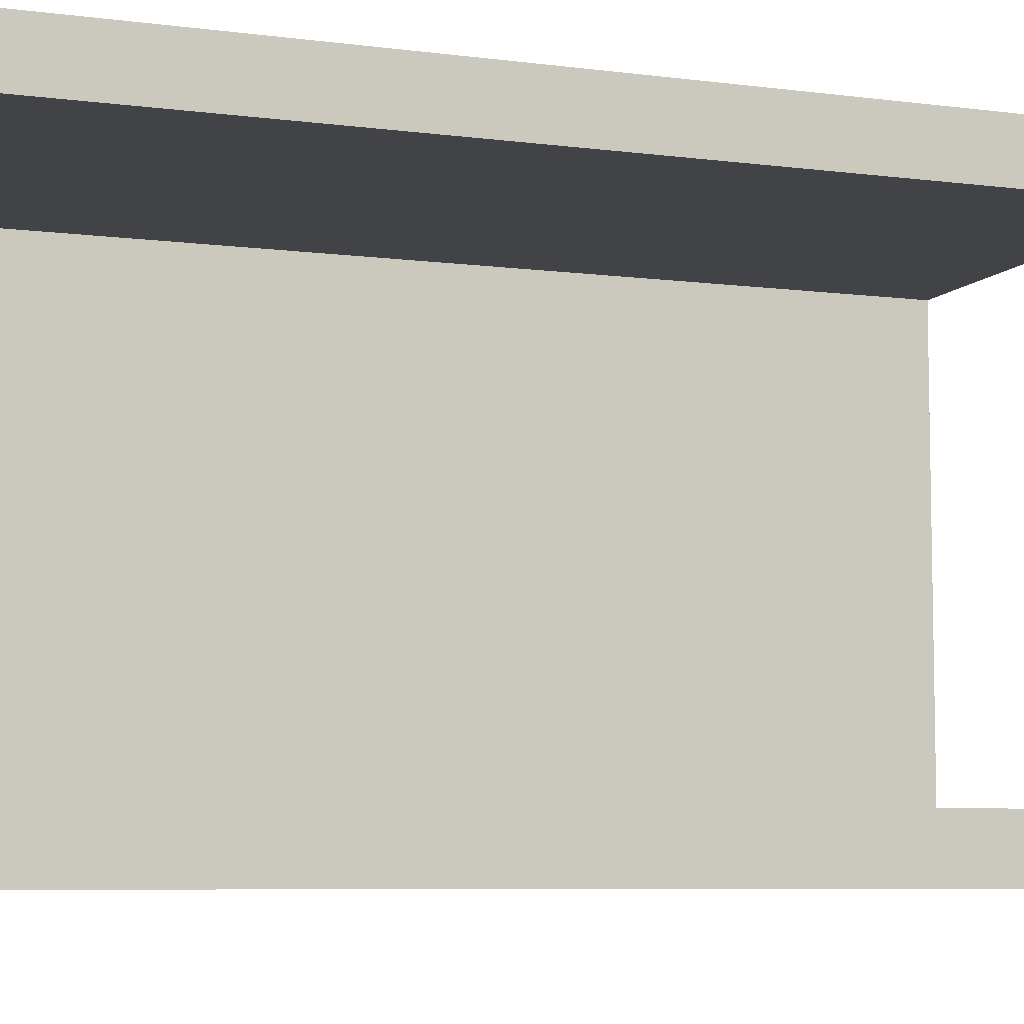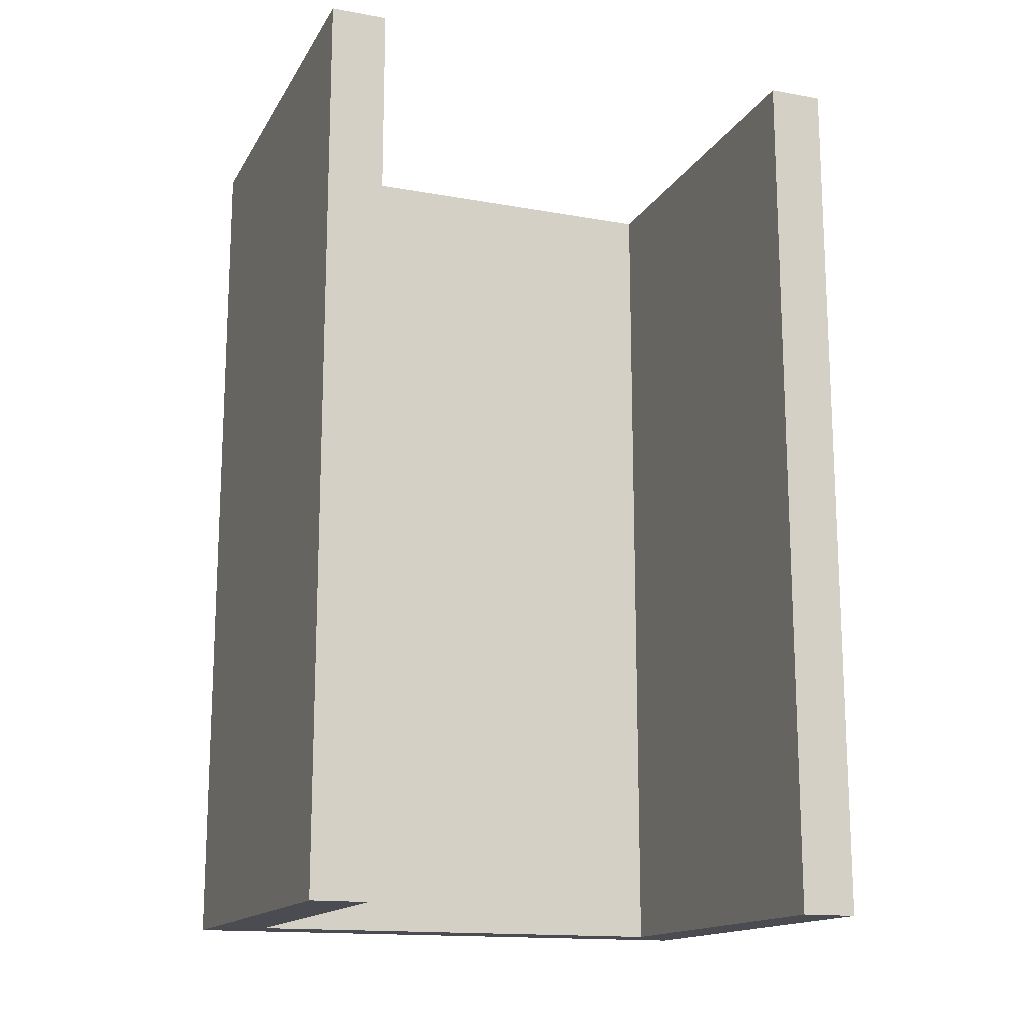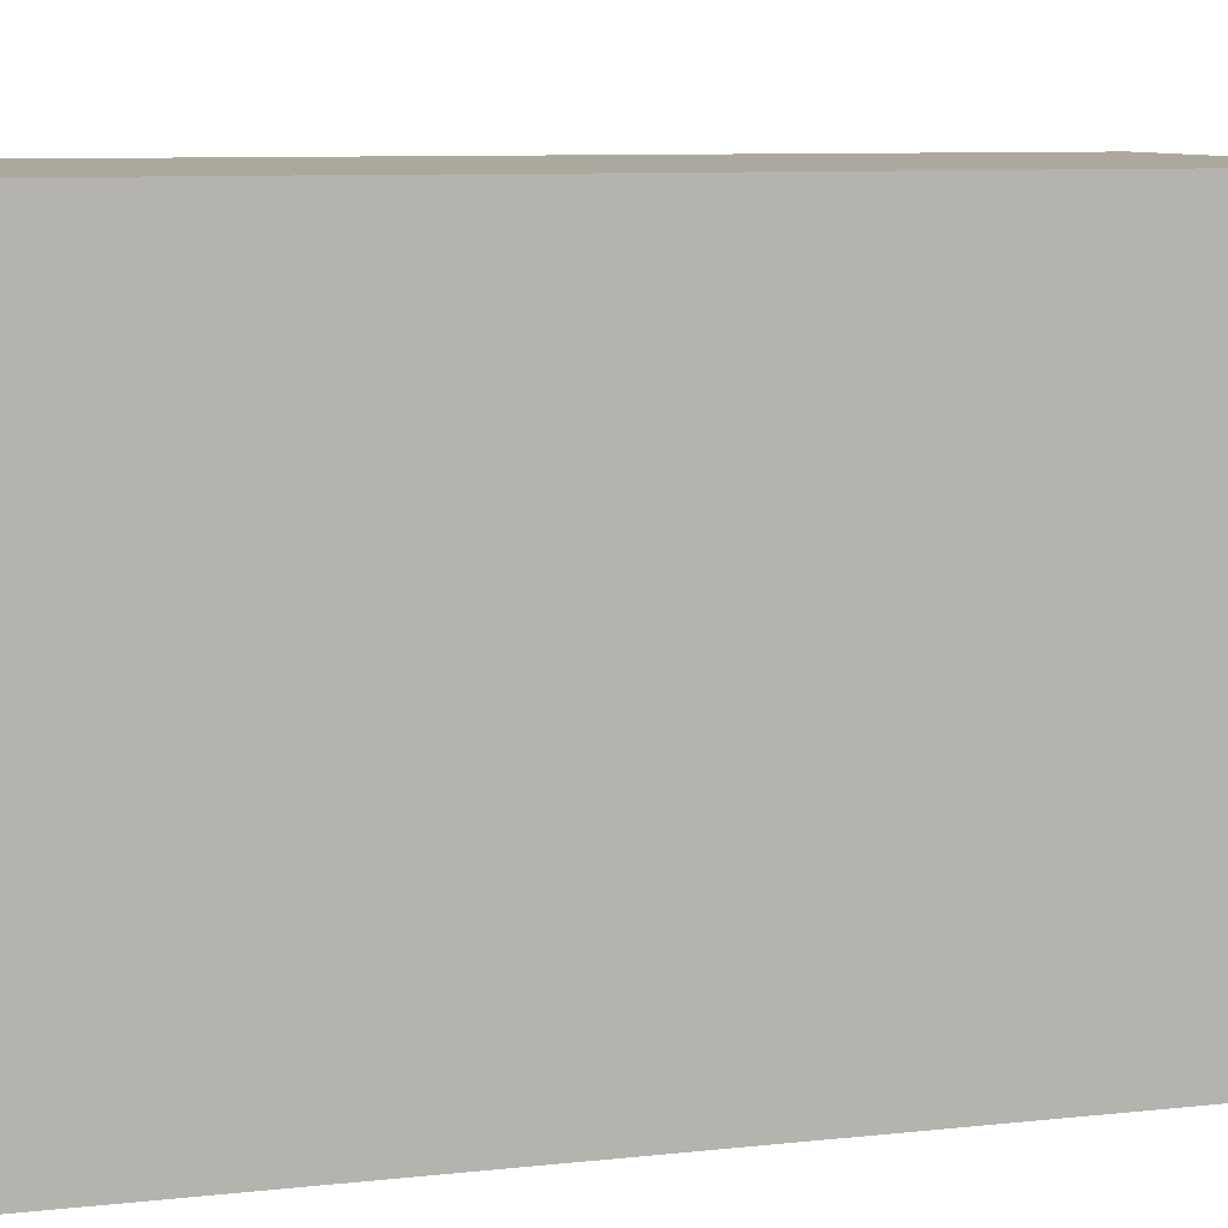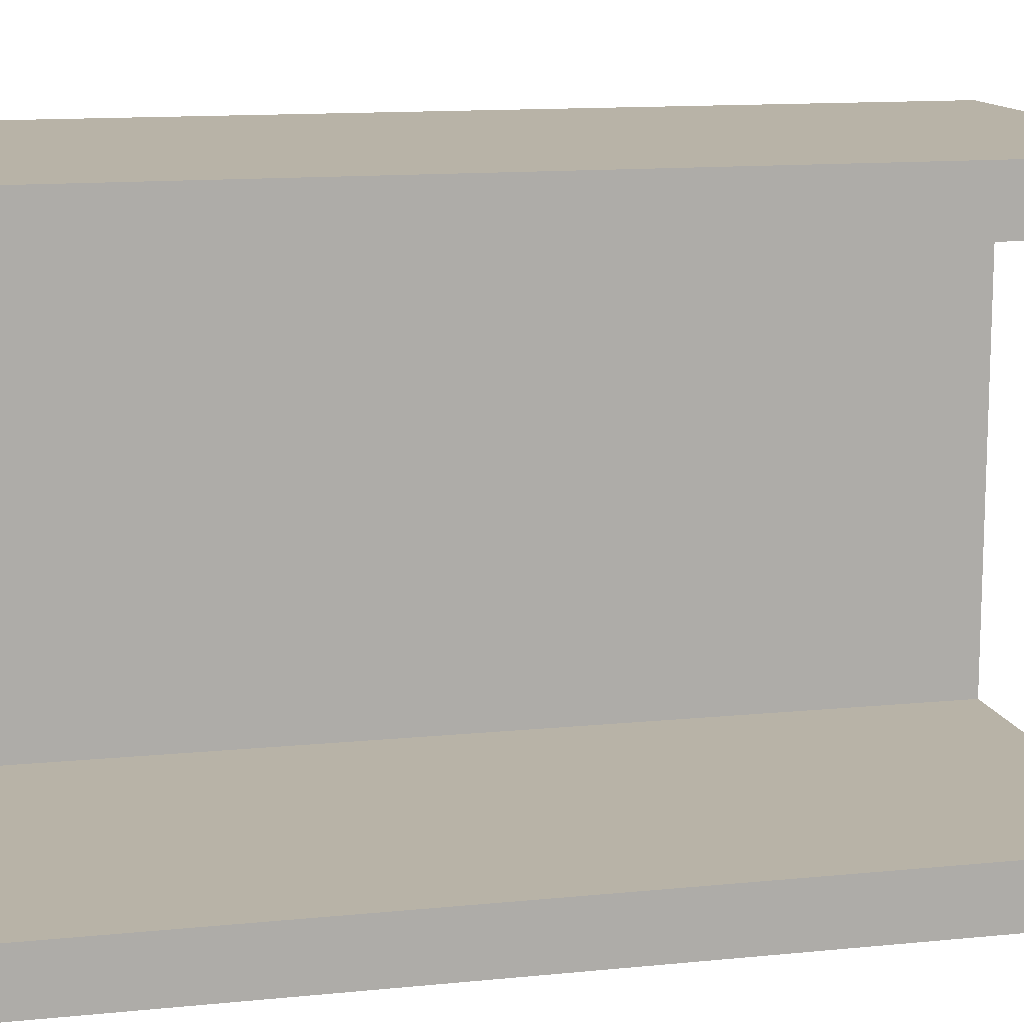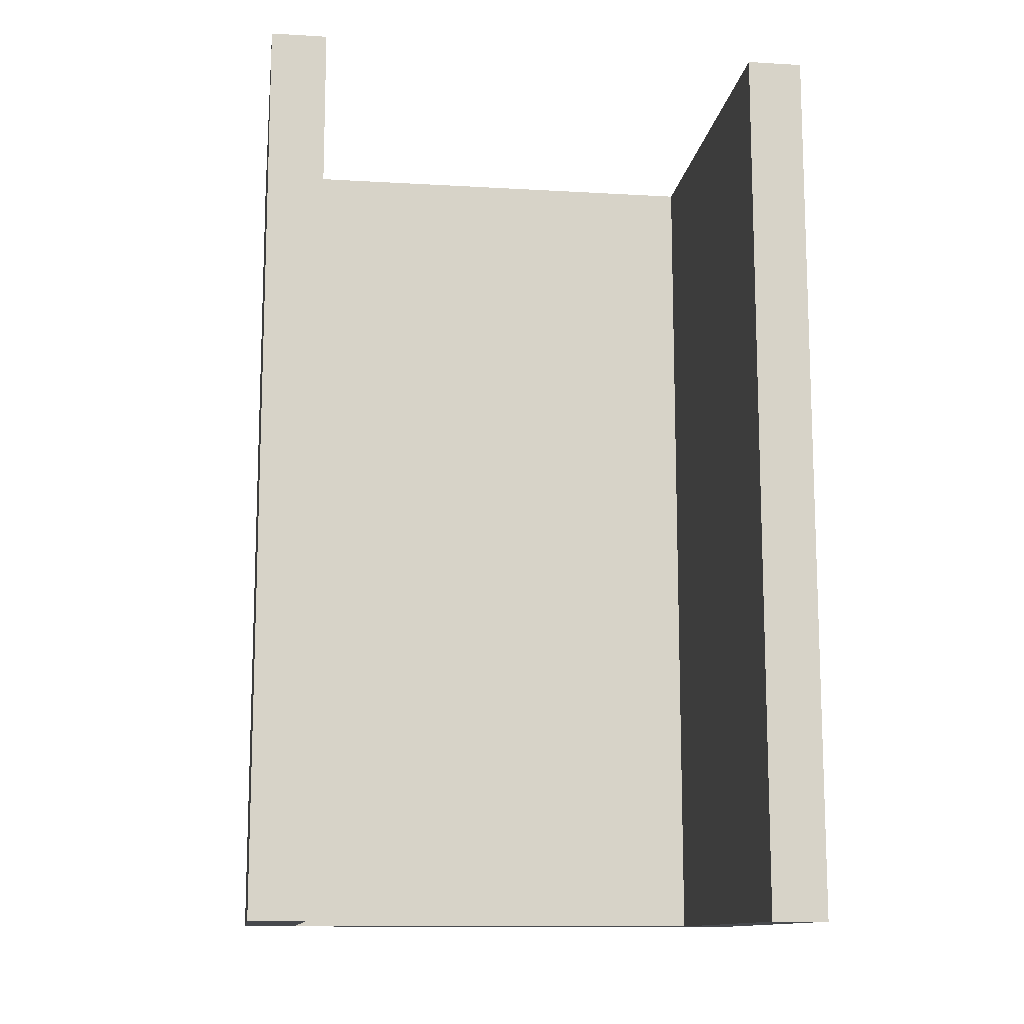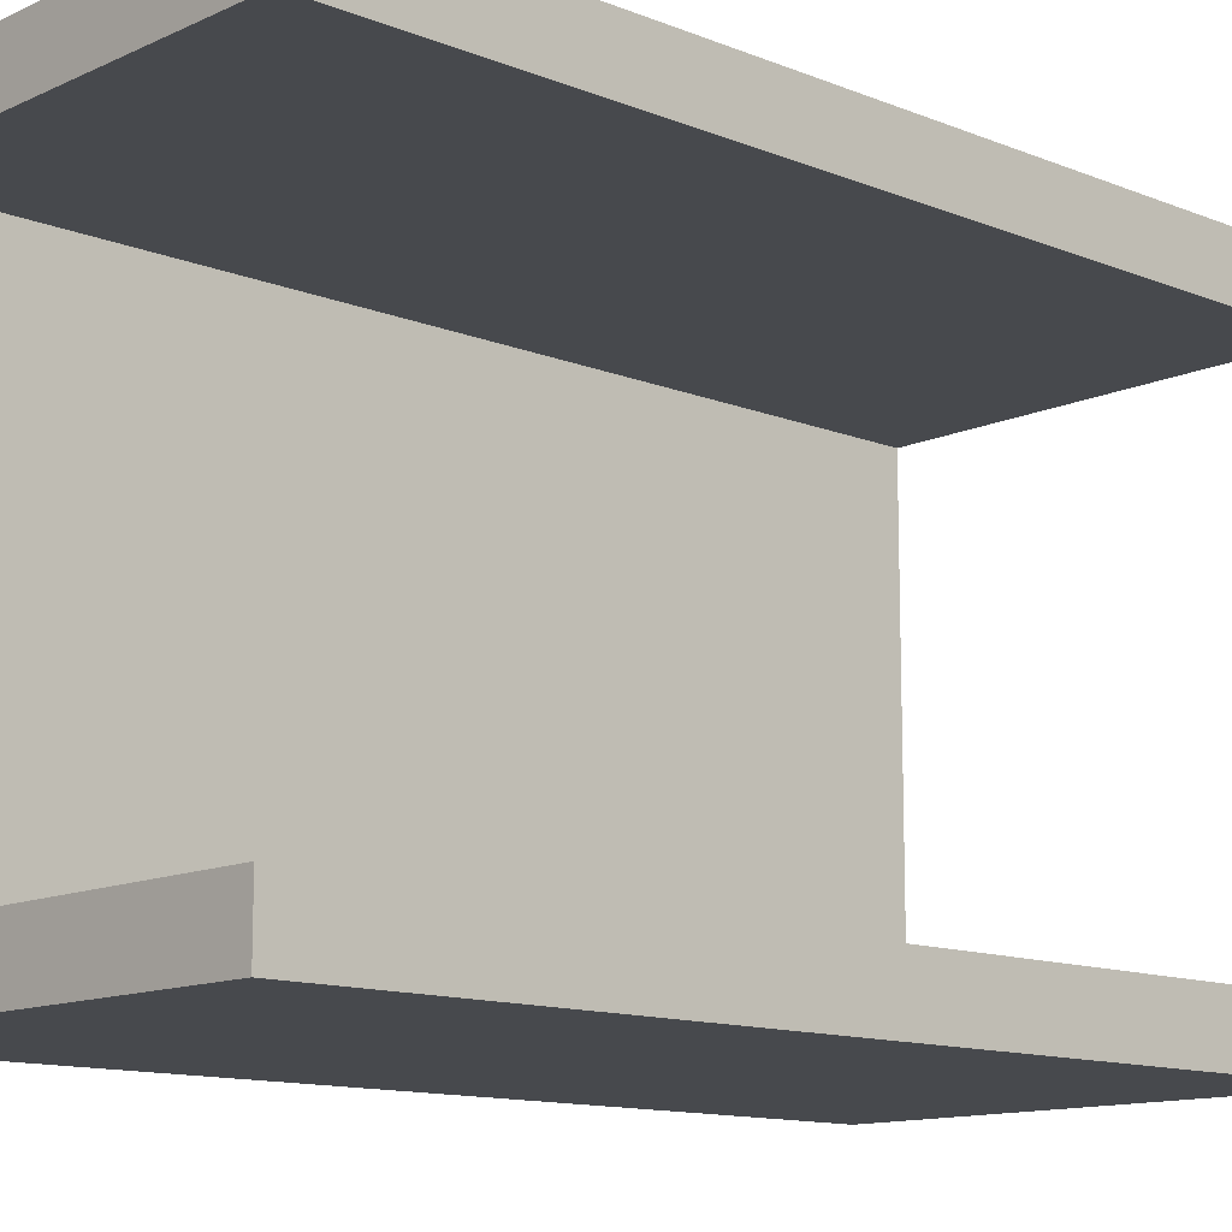
<metadata>
{"format":"obj","ext":"obj","renderer":"f3d","projection":"perspective","resolution":1024,"background":"white","views":[{"elev":-7.1,"azim":-110.7,"up":"+Z"},{"elev":-15.4,"azim":-110.7,"up":"+Y"},{"elev":8.6,"azim":73.3,"up":"+Z"},{"elev":12.8,"azim":-103.1,"up":"+Z"},{"elev":-12.4,"azim":-97.7,"up":"+Y"},{"elev":-12.4,"azim":-133.1,"up":"+Z"}]}
</metadata>
<code>
o lift_back
v 16 1 8
v 16 33 8
v 16 1 -8
v 16 33 -8
v 18 1 8
v 18 33 8
v 18 1 -8
v 18 33 -8
f 2 3 1
f 4 7 3
f 8 5 7
f 6 1 5
f 7 1 3
f 4 6 8
f 2 4 3
f 4 8 7
f 8 6 5
f 6 2 1
f 7 5 1
f 4 2 6
o lift_left
v 18 1 10
v 18 33 10
v 2 1 10
v 2 33 10
v 18 1 8
v 18 33 8
v 2 1 8
v 2 33 8
f 10 11 9
f 12 15 11
f 16 13 15
f 14 9 13
f 15 9 11
f 12 14 16
f 10 12 11
f 12 16 15
f 16 14 13
f 14 10 9
f 15 13 9
f 12 10 14
o lift_right
v 18 1 -8
v 18 33 -8
v 2 1 -8
v 2 33 -8
v 18 1 -10
v 18 33 -10
v 2 1 -10
v 2 33 -10
f 18 19 17
f 20 23 19
f 24 21 23
f 22 17 21
f 23 17 19
f 20 22 24
f 18 20 19
f 20 24 23
f 24 22 21
f 22 18 17
f 23 21 17
f 20 18 22

</code>
